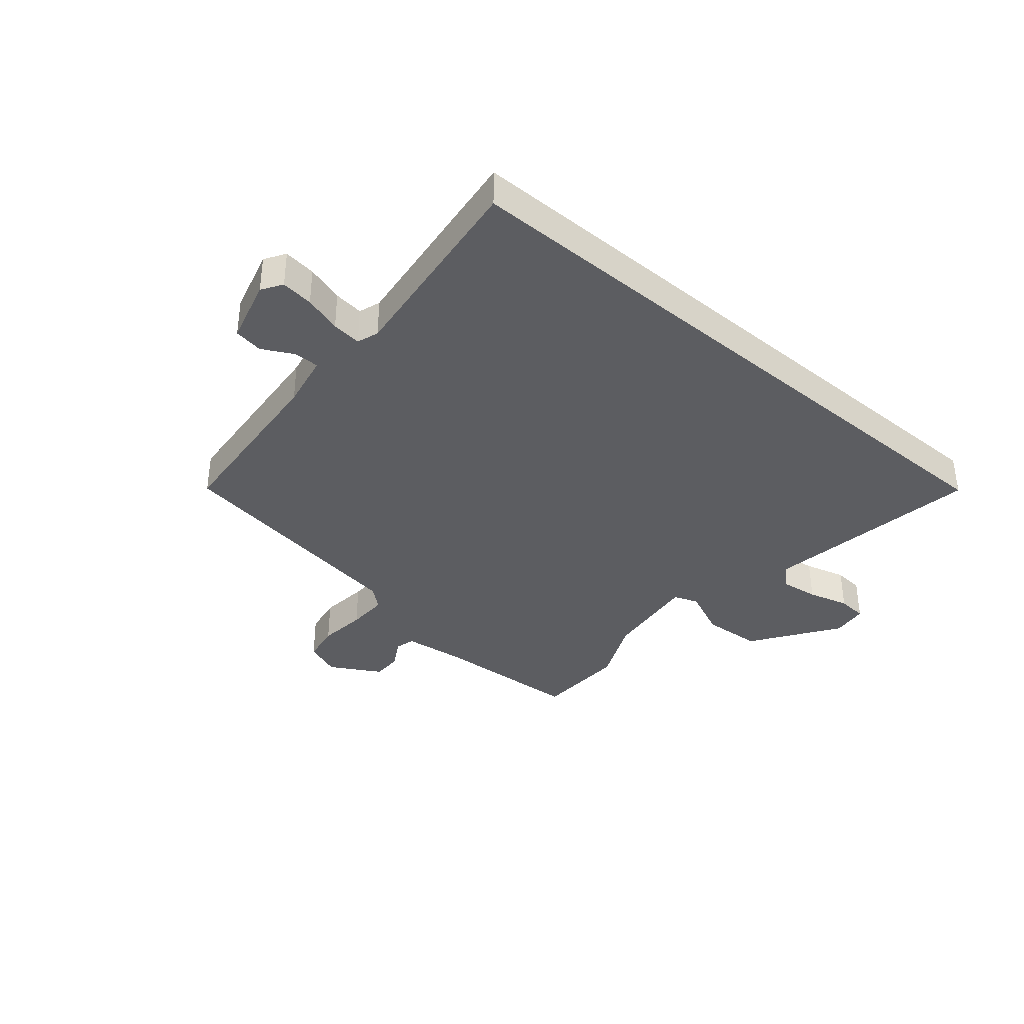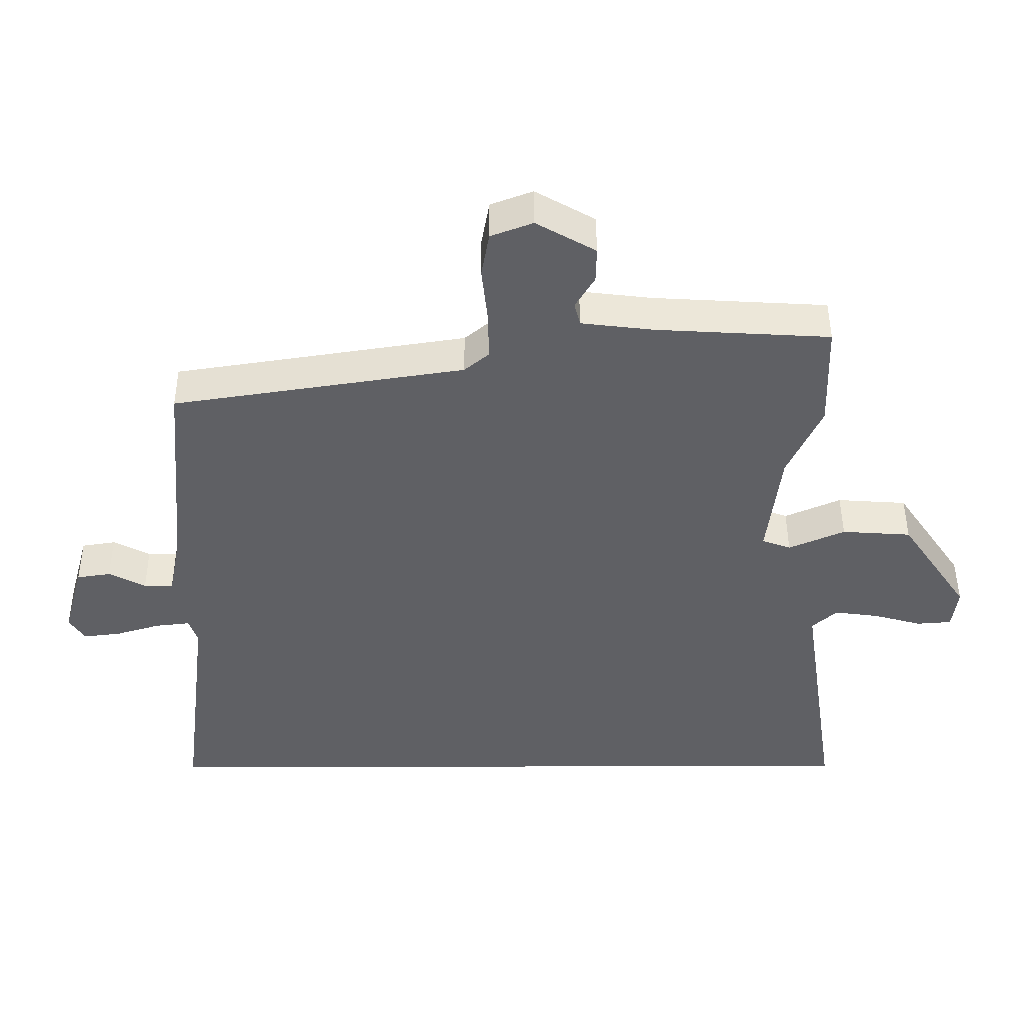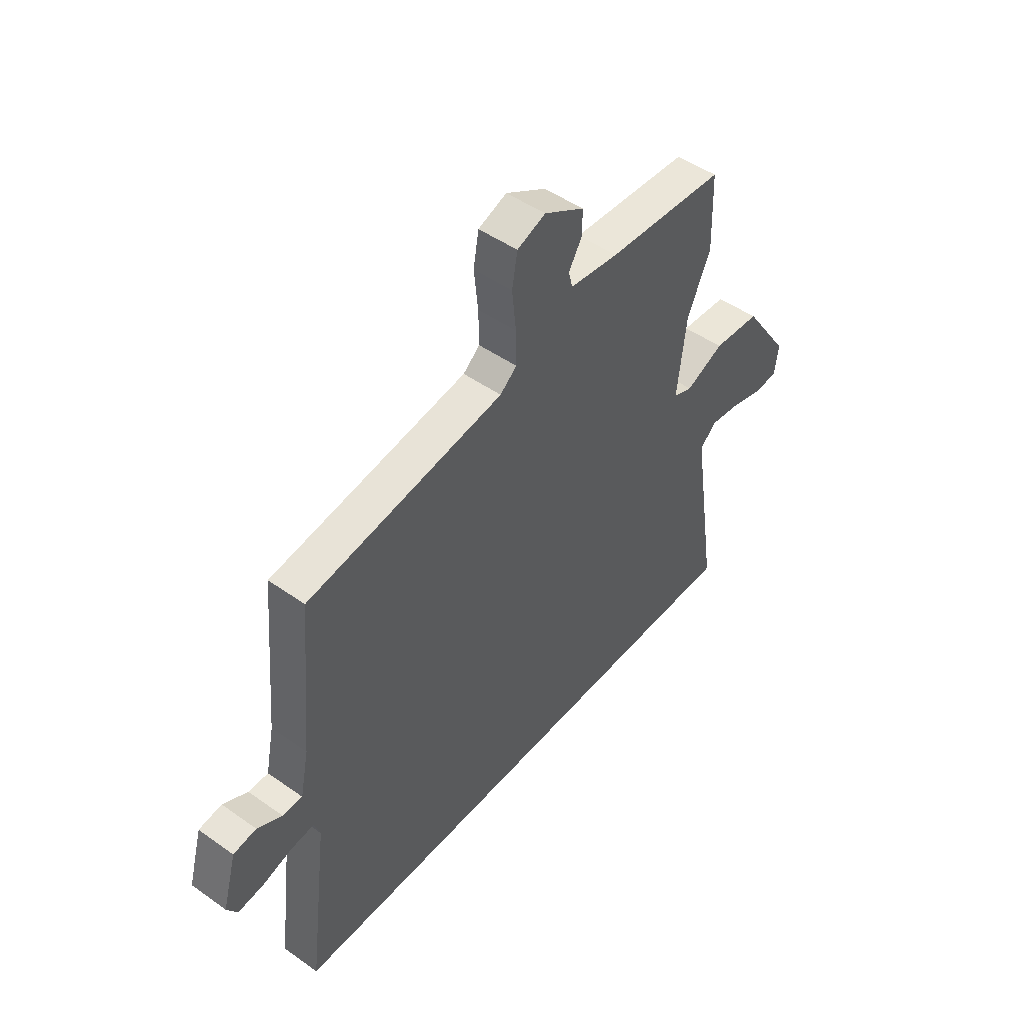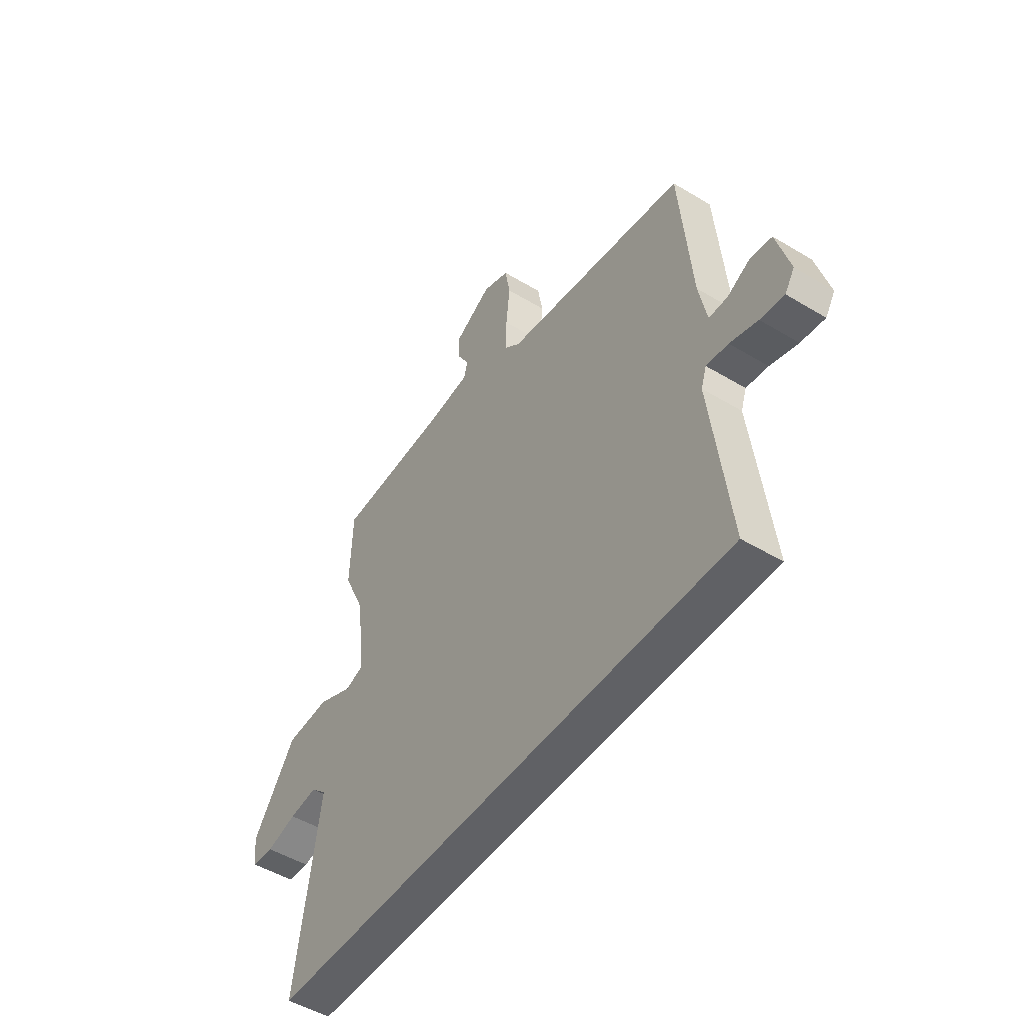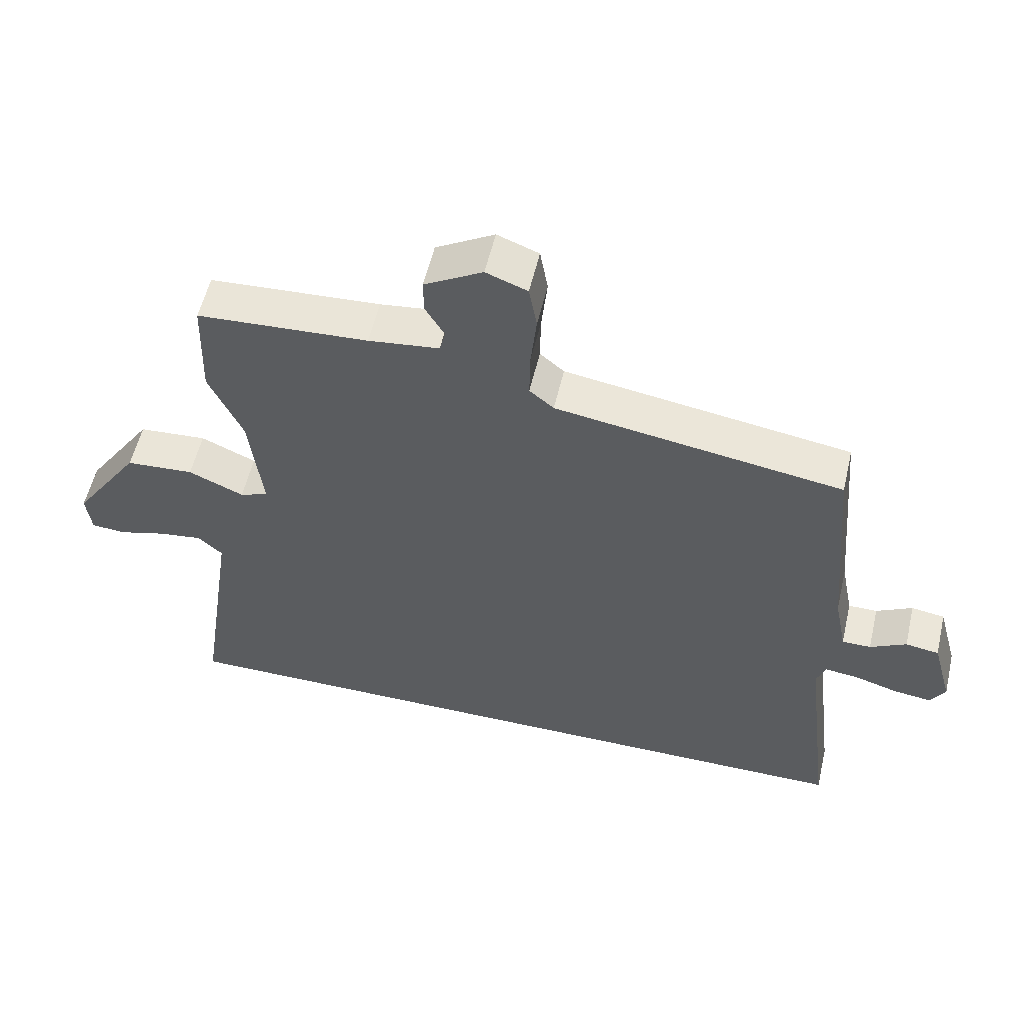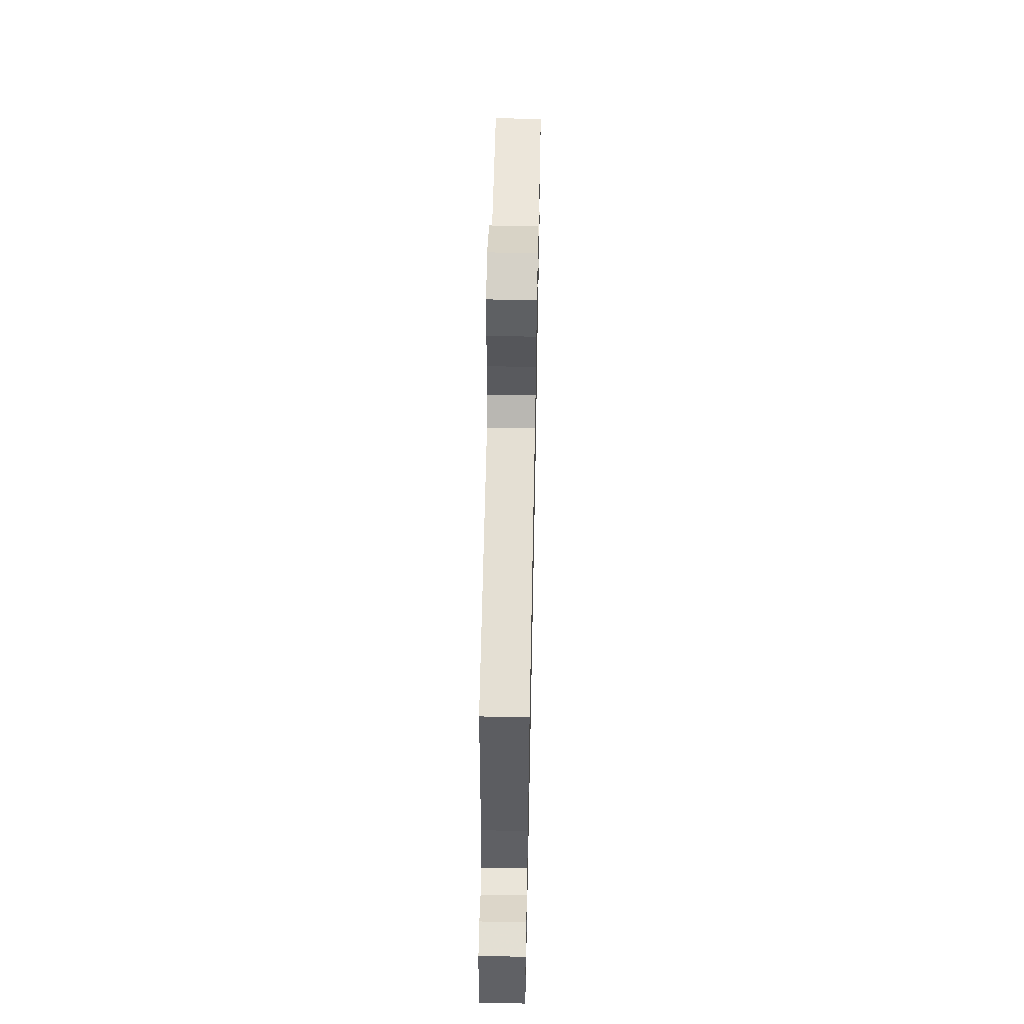
<metadata>
{"format":"obj","ext":"obj","renderer":"f3d","projection":"perspective","resolution":1024,"background":"white","views":[{"elev":-37.1,"azim":139.6,"up":"+Y"},{"elev":46.6,"azim":179.8,"up":"+Z"},{"elev":48.1,"azim":128.4,"up":"+Z"},{"elev":-49.3,"azim":56.2,"up":"+Z"},{"elev":55.7,"azim":13.1,"up":"+Z"},{"elev":57.9,"azim":91.2,"up":"+Z"}]}
</metadata>
<code>
v -0.589 0.07 -0.5
v -0.531 0.07 -0.117
v -0.568 0.07 -0.083
v -0.635 0.07 -0.092
v -0.707 0.07 -0.112
v -0.759 0.07 -0.108
v -0.767 0.07 -0.045
v -0.664 0.07 0.106
v -0.56 0.07 0.113
v -0.476 0.07 0.076
v -0.433 0.07 0.092
v -0.453 0.07 0.259
v -0.504 0.07 0.371
v -0.499 0.07 0.532
v -0.238 0.07 0.547
v -0.13 0.07 0.56
v -0.121 0.07 0.595
v -0.15 0.07 0.644
v -0.151 0.07 0.697
v -0.062 0.07 0.748
v 0.001 0.07 0.724
v 0.013 0.07 0.656
v 0.004 0.07 0.571
v 0.003 0.07 0.499
v 0.04 0.07 0.468
v 0.477 0.07 0.4
v 0.505 0.07 0.083
v 0.524 0.07 -0.012
v 0.568 0.07 -0.012
v 0.623 0.07 0.017
v 0.674 0.07 0.009
v 0.705 0.07 -0.103
v 0.682 0.07 -0.139
v 0.625 0.07 -0.132
v 0.559 0.07 -0.112
v 0.507 0.07 -0.106
v 0.494 0.07 -0.144
v 0.538 0.07 -0.5
v -0.589 0 -0.5
v -0.531 0 -0.117
v -0.568 0 -0.083
v -0.635 0 -0.092
v -0.707 0 -0.112
v -0.759 0 -0.108
v -0.767 0 -0.045
v -0.664 0 0.106
v -0.56 0 0.113
v -0.476 0 0.076
v -0.433 0 0.092
v -0.453 0 0.259
v -0.504 0 0.371
v -0.499 0 0.532
v -0.238 0 0.547
v -0.13 0 0.56
v -0.121 0 0.595
v -0.15 0 0.644
v -0.151 0 0.697
v -0.062 0 0.748
v 0.001 0 0.724
v 0.013 0 0.656
v 0.004 0 0.571
v 0.003 0 0.499
v 0.04 0 0.468
v 0.477 0 0.4
v 0.505 0 0.083
v 0.524 0 -0.012
v 0.568 0 -0.012
v 0.623 0 0.017
v 0.674 0 0.009
v 0.705 0 -0.103
v 0.682 0 -0.139
v 0.625 0 -0.132
v 0.559 0 -0.112
v 0.507 0 -0.106
v 0.494 0 -0.144
v 0.538 0 -0.5
f 37 38 1 2
f 36 37 2 3
f 33 34 35
f 32 33 35
f 31 32 35
f 30 31 35
f 29 30 35
f 28 29 35 36
f 27 28 36 3
f 27 3 4
f 26 27 4
f 25 26 4
f 21 22 23
f 20 21 23
f 19 20 23
f 18 19 23
f 17 18 23
f 16 17 23 24
f 15 16 24 25
f 14 15 25
f 13 14 25
f 12 13 25
f 8 9 10
f 7 8 10
f 6 7 10
f 5 6 10
f 4 5 10
f 4 10 11
f 25 4 11
f 11 12 25
f 40 39 76 75
f 41 40 75 74
f 73 72 71
f 73 71 70
f 73 70 69
f 73 69 68
f 73 68 67
f 74 73 67 66
f 41 74 66 65
f 42 41 65
f 42 65 64
f 42 64 63
f 61 60 59
f 61 59 58
f 61 58 57
f 61 57 56
f 61 56 55
f 62 61 55 54
f 63 62 54 53
f 63 53 52
f 63 52 51
f 63 51 50
f 48 47 46
f 48 46 45
f 48 45 44
f 48 44 43
f 48 43 42
f 49 48 42
f 49 42 63
f 63 50 49
f 1 39 40 2
f 2 40 41 3
f 3 41 42 4
f 4 42 43 5
f 5 43 44 6
f 6 44 45 7
f 7 45 46 8
f 8 46 47 9
f 9 47 48 10
f 10 48 49 11
f 11 49 50 12
f 12 50 51 13
f 13 51 52 14
f 14 52 53 15
f 15 53 54 16
f 16 54 55 17
f 17 55 56 18
f 18 56 57 19
f 19 57 58 20
f 20 58 59 21
f 21 59 60 22
f 22 60 61 23
f 23 61 62 24
f 24 62 63 25
f 25 63 64 26
f 26 64 65 27
f 27 65 66 28
f 28 66 67 29
f 29 67 68 30
f 30 68 69 31
f 31 69 70 32
f 32 70 71 33
f 33 71 72 34
f 34 72 73 35
f 35 73 74 36
f 36 74 75 37
f 37 75 76 38
f 38 76 39 1

</code>
